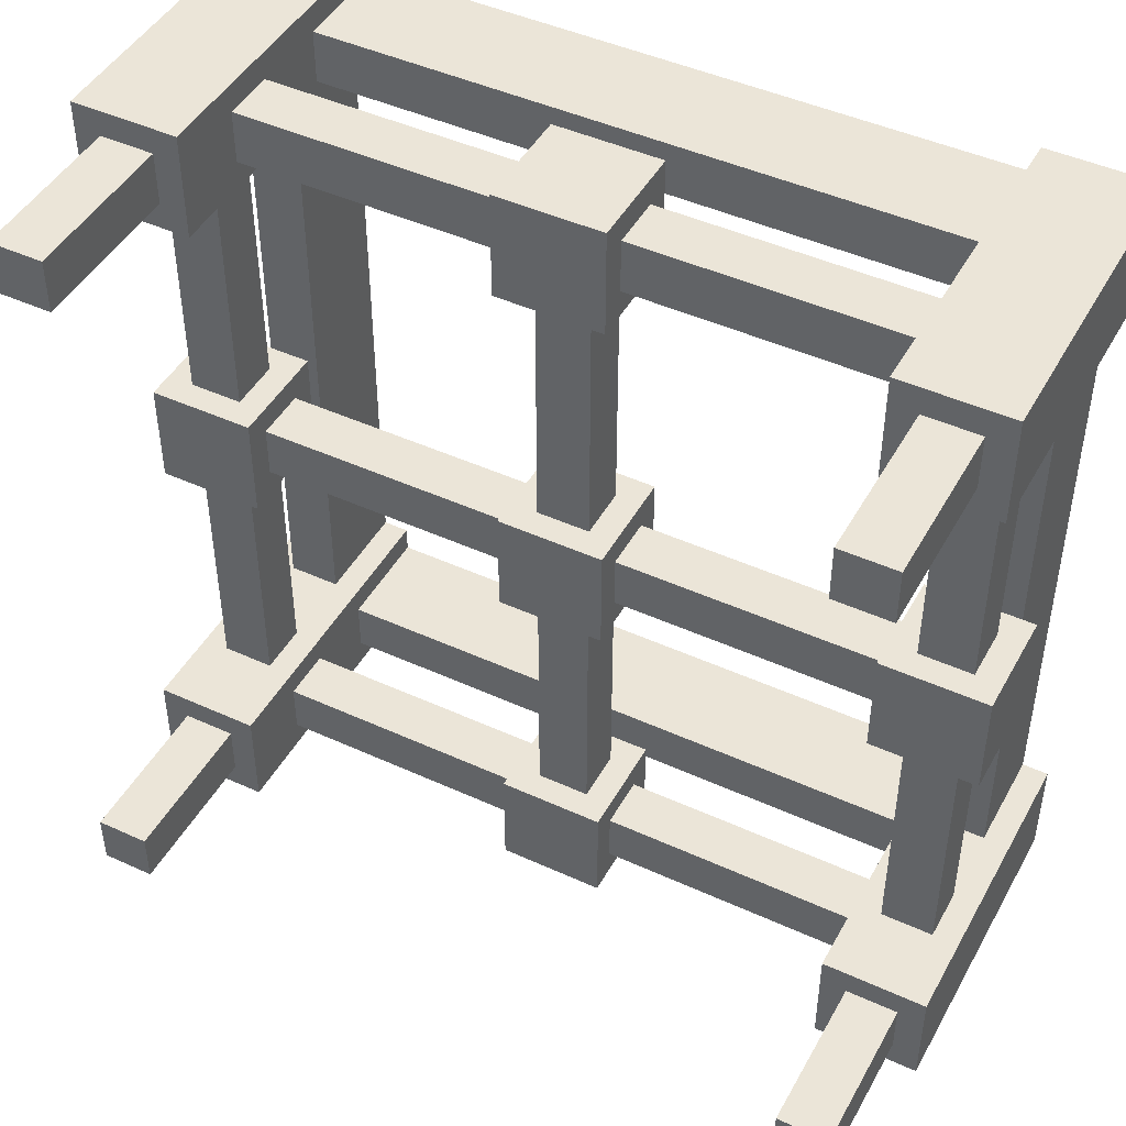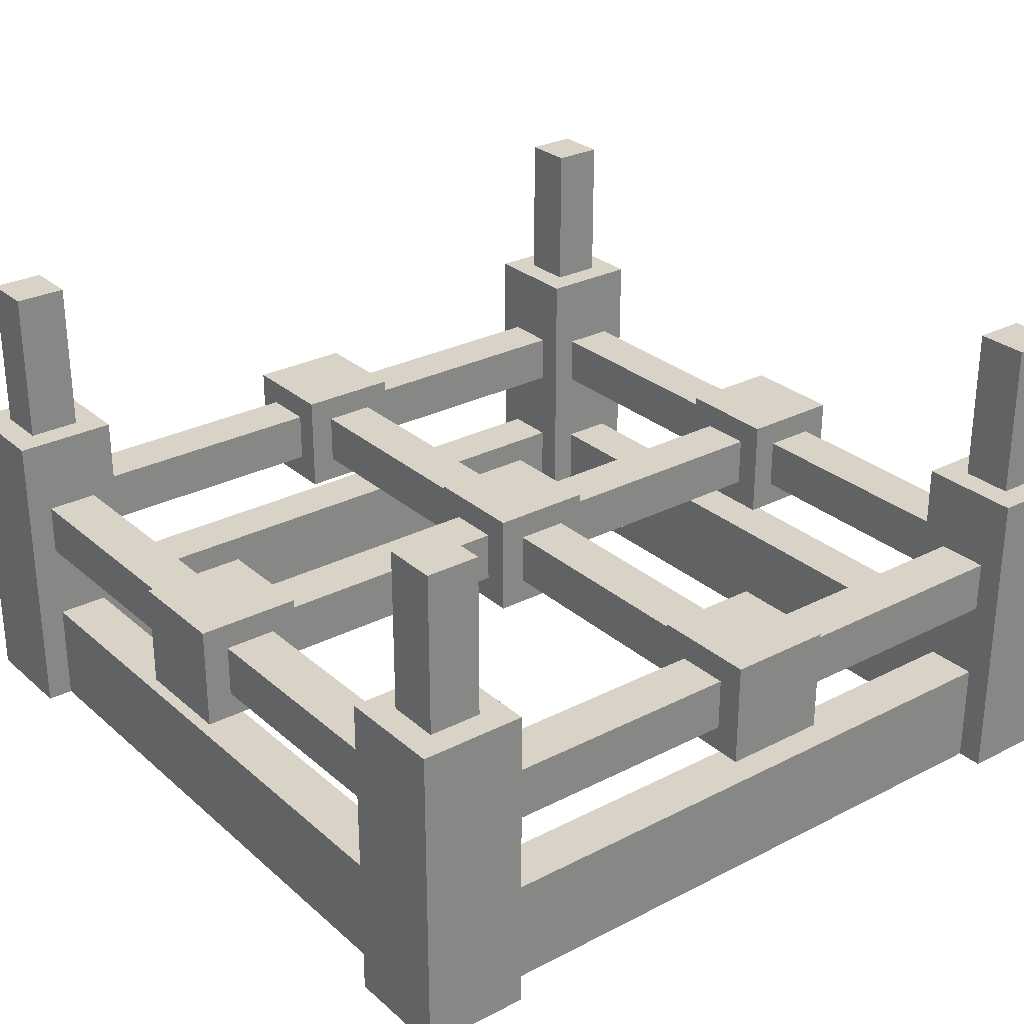
<metadata>
{"format":"obj","ext":"obj","renderer":"f3d","projection":"perspective","resolution":1024,"background":"white","views":[{"elev":45.8,"azim":-152.3,"up":"+Z"},{"elev":28.2,"azim":52.2,"up":"+Y"}]}
</metadata>
<code>
v -0.375 0.375 0.5
v -0.5 0.375 0.5
v -0.5 0 0.5
v -0.375 0 0.5
v -0.5 0.375 0.375
v -0.375 0.375 0.375
v -0.375 0 0.375
v -0.5 0 0.375
v -0.375 0.375 0.375
v -0.375 0.375 0.5
v -0.375 0 0.5
v -0.375 0 0.375
v -0.375 0 0.5
v -0.5 0 0.5
v -0.5 0 0.375
v -0.375 0 0.375
v -0.5 0.375 0.5
v -0.5 0.375 0.375
v -0.5 0 0.375
v -0.5 0 0.5
v -0.375 0.375 0.375
v -0.5 0.375 0.375
v -0.5 0.375 0.5
v -0.375 0.375 0.5
f 1 3 4
f 1 2 3
f 5 7 8
f 5 6 7
f 9 11 12
f 9 10 11
f 13 15 16
f 13 14 15
f 17 19 20
f 17 18 19
f 21 23 24
f 21 22 23
v -0.4062 0.5625 0.4688
v -0.4688 0.5625 0.4688
v -0.4688 0.375 0.4688
v -0.4062 0.375 0.4688
v -0.4688 0.5625 0.4062
v -0.4062 0.5625 0.4062
v -0.4062 0.375 0.4062
v -0.4688 0.375 0.4062
v -0.4062 0.5625 0.4062
v -0.4062 0.5625 0.4688
v -0.4062 0.375 0.4688
v -0.4062 0.375 0.4062
v -0.4062 0.375 0.4688
v -0.4688 0.375 0.4688
v -0.4688 0.375 0.4062
v -0.4062 0.375 0.4062
v -0.4688 0.5625 0.4688
v -0.4688 0.5625 0.4062
v -0.4688 0.375 0.4062
v -0.4688 0.375 0.4688
v -0.4062 0.5625 0.4062
v -0.4688 0.5625 0.4062
v -0.4688 0.5625 0.4688
v -0.4062 0.5625 0.4688
f 25 27 28
f 25 26 27
f 29 31 32
f 29 30 31
f 33 35 36
f 33 34 35
f 37 39 40
f 37 38 39
f 41 43 44
f 41 42 43
f 45 47 48
f 45 46 47
v 0.375 0.125 0.4688
v -0.375 0.125 0.4688
v -0.375 0 0.4688
v 0.375 0 0.4688
v -0.375 0.125 0.4062
v 0.375 0.125 0.4062
v 0.375 0 0.4062
v -0.375 0 0.4062
v 0.375 0.125 0.4062
v 0.375 0.125 0.4688
v 0.375 0 0.4688
v 0.375 0 0.4062
v 0.375 0 0.4688
v -0.375 0 0.4688
v -0.375 0 0.4062
v 0.375 0 0.4062
v -0.375 0.125 0.4688
v -0.375 0.125 0.4062
v -0.375 0 0.4062
v -0.375 0 0.4688
v 0.375 0.125 0.4062
v -0.375 0.125 0.4062
v -0.375 0.125 0.4688
v 0.375 0.125 0.4688
f 49 51 52
f 49 50 51
f 53 55 56
f 53 54 55
f 57 59 60
f 57 58 59
f 61 63 64
f 61 62 63
f 65 67 68
f 65 66 67
f 69 71 72
f 69 70 71
v 0.375 0.2812 0.4688
v -0.375 0.2812 0.4688
v -0.375 0.2188 0.4688
v 0.375 0.2188 0.4688
v -0.375 0.2812 0.4062
v 0.375 0.2812 0.4062
v 0.375 0.2188 0.4062
v -0.375 0.2188 0.4062
v 0.375 0.2812 0.4062
v 0.375 0.2812 0.4688
v 0.375 0.2188 0.4688
v 0.375 0.2188 0.4062
v 0.375 0.2188 0.4688
v -0.375 0.2188 0.4688
v -0.375 0.2188 0.4062
v 0.375 0.2188 0.4062
v -0.375 0.2812 0.4688
v -0.375 0.2812 0.4062
v -0.375 0.2188 0.4062
v -0.375 0.2188 0.4688
v 0.375 0.2812 0.4062
v -0.375 0.2812 0.4062
v -0.375 0.2812 0.4688
v 0.375 0.2812 0.4688
f 73 75 76
f 73 74 75
f 77 79 80
f 77 78 79
f 81 83 84
f 81 82 83
f 85 87 88
f 85 86 87
f 89 91 92
f 89 90 91
f 93 95 96
f 93 94 95
v 0.0625 0.3125 0.5
v -0.0625 0.3125 0.5
v -0.0625 0.1875 0.5
v 0.0625 0.1875 0.5
v -0.0625 0.3125 0.375
v 0.0625 0.3125 0.375
v 0.0625 0.1875 0.375
v -0.0625 0.1875 0.375
v 0.0625 0.3125 0.375
v 0.0625 0.3125 0.5
v 0.0625 0.1875 0.5
v 0.0625 0.1875 0.375
v 0.0625 0.1875 0.5
v -0.0625 0.1875 0.5
v -0.0625 0.1875 0.375
v 0.0625 0.1875 0.375
v -0.0625 0.3125 0.5
v -0.0625 0.3125 0.375
v -0.0625 0.1875 0.375
v -0.0625 0.1875 0.5
v 0.0625 0.3125 0.375
v -0.0625 0.3125 0.375
v -0.0625 0.3125 0.5
v 0.0625 0.3125 0.5
f 97 99 100
f 97 98 99
f 101 103 104
f 101 102 103
f 105 107 108
f 105 106 107
f 109 111 112
f 109 110 111
f 113 115 116
f 113 114 115
f 117 119 120
f 117 118 119
v 0.5 0.375 0.375
v 0.5 0.375 0.5
v 0.5 0 0.5
v 0.5 0 0.375
v 0.375 0.375 0.5
v 0.375 0.375 0.375
v 0.375 0 0.375
v 0.375 0 0.5
v 0.375 0.375 0.375
v 0.5 0.375 0.375
v 0.5 0 0.375
v 0.375 0 0.375
v 0.5 0 0.375
v 0.5 0 0.5
v 0.375 0 0.5
v 0.375 0 0.375
v 0.5 0.375 0.5
v 0.375 0.375 0.5
v 0.375 0 0.5
v 0.5 0 0.5
v 0.375 0.375 0.375
v 0.375 0.375 0.5
v 0.5 0.375 0.5
v 0.5 0.375 0.375
f 121 123 124
f 121 122 123
f 125 127 128
f 125 126 127
f 129 131 132
f 129 130 131
f 133 135 136
f 133 134 135
f 137 139 140
f 137 138 139
f 141 143 144
f 141 142 143
v 0.4688 0.5625 0.4062
v 0.4688 0.5625 0.4688
v 0.4688 0.375 0.4688
v 0.4688 0.375 0.4062
v 0.4062 0.5625 0.4688
v 0.4062 0.5625 0.4062
v 0.4062 0.375 0.4062
v 0.4062 0.375 0.4688
v 0.4062 0.5625 0.4062
v 0.4688 0.5625 0.4062
v 0.4688 0.375 0.4062
v 0.4062 0.375 0.4062
v 0.4688 0.375 0.4062
v 0.4688 0.375 0.4688
v 0.4062 0.375 0.4688
v 0.4062 0.375 0.4062
v 0.4688 0.5625 0.4688
v 0.4062 0.5625 0.4688
v 0.4062 0.375 0.4688
v 0.4688 0.375 0.4688
v 0.4062 0.5625 0.4062
v 0.4062 0.5625 0.4688
v 0.4688 0.5625 0.4688
v 0.4688 0.5625 0.4062
f 145 147 148
f 145 146 147
f 149 151 152
f 149 150 151
f 153 155 156
f 153 154 155
f 157 159 160
f 157 158 159
f 161 163 164
f 161 162 163
f 165 167 168
f 165 166 167
v 0.4688 0.125 -0.375
v 0.4688 0.125 0.375
v 0.4688 0 0.375
v 0.4688 0 -0.375
v 0.4062 0.125 0.375
v 0.4063 0.125 -0.375
v 0.4063 0 -0.375
v 0.4062 0 0.375
v 0.4063 0.125 -0.375
v 0.4688 0.125 -0.375
v 0.4688 0 -0.375
v 0.4063 0 -0.375
v 0.4688 0 -0.375
v 0.4688 0 0.375
v 0.4062 0 0.375
v 0.4063 0 -0.375
v 0.4688 0.125 0.375
v 0.4062 0.125 0.375
v 0.4062 0 0.375
v 0.4688 0 0.375
v 0.4063 0.125 -0.375
v 0.4062 0.125 0.375
v 0.4688 0.125 0.375
v 0.4688 0.125 -0.375
f 169 171 172
f 169 170 171
f 173 175 176
f 173 174 175
f 177 179 180
f 177 178 179
f 181 183 184
f 181 182 183
f 185 187 188
f 185 186 187
f 189 191 192
f 189 190 191
v 0.4688 0.2812 -0.375
v 0.4688 0.2812 0.375
v 0.4688 0.2188 0.375
v 0.4688 0.2188 -0.375
v 0.4062 0.2812 0.375
v 0.4063 0.2812 -0.375
v 0.4063 0.2188 -0.375
v 0.4062 0.2188 0.375
v 0.4063 0.2812 -0.375
v 0.4688 0.2812 -0.375
v 0.4688 0.2188 -0.375
v 0.4063 0.2188 -0.375
v 0.4688 0.2188 -0.375
v 0.4688 0.2188 0.375
v 0.4062 0.2188 0.375
v 0.4063 0.2188 -0.375
v 0.4688 0.2812 0.375
v 0.4062 0.2812 0.375
v 0.4062 0.2188 0.375
v 0.4688 0.2188 0.375
v 0.4063 0.2812 -0.375
v 0.4062 0.2812 0.375
v 0.4688 0.2812 0.375
v 0.4688 0.2812 -0.375
f 193 195 196
f 193 194 195
f 197 199 200
f 197 198 199
f 201 203 204
f 201 202 203
f 205 207 208
f 205 206 207
f 209 211 212
f 209 210 211
f 213 215 216
f 213 214 215
v 0.5 0.3125 -0.0625
v 0.5 0.3125 0.0625
v 0.5 0.1875 0.0625
v 0.5 0.1875 -0.0625
v 0.375 0.3125 0.0625
v 0.375 0.3125 -0.0625
v 0.375 0.1875 -0.0625
v 0.375 0.1875 0.0625
v 0.375 0.3125 -0.0625
v 0.5 0.3125 -0.0625
v 0.5 0.1875 -0.0625
v 0.375 0.1875 -0.0625
v 0.5 0.1875 -0.0625
v 0.5 0.1875 0.0625
v 0.375 0.1875 0.0625
v 0.375 0.1875 -0.0625
v 0.5 0.3125 0.0625
v 0.375 0.3125 0.0625
v 0.375 0.1875 0.0625
v 0.5 0.1875 0.0625
v 0.375 0.3125 -0.0625
v 0.375 0.3125 0.0625
v 0.5 0.3125 0.0625
v 0.5 0.3125 -0.0625
f 217 219 220
f 217 218 219
f 221 223 224
f 221 222 223
f 225 227 228
f 225 226 227
f 229 231 232
f 229 230 231
f 233 235 236
f 233 234 235
f 237 239 240
f 237 238 239
v 0.375 0.375 -0.5
v 0.5 0.375 -0.5
v 0.5 0 -0.5
v 0.375 0 -0.5
v 0.5 0.375 -0.375
v 0.375 0.375 -0.375
v 0.375 0 -0.375
v 0.5 0 -0.375
v 0.375 0.375 -0.375
v 0.375 0.375 -0.5
v 0.375 0 -0.5
v 0.375 0 -0.375
v 0.375 0 -0.5
v 0.5 0 -0.5
v 0.5 0 -0.375
v 0.375 0 -0.375
v 0.5 0.375 -0.5
v 0.5 0.375 -0.375
v 0.5 0 -0.375
v 0.5 0 -0.5
v 0.375 0.375 -0.375
v 0.5 0.375 -0.375
v 0.5 0.375 -0.5
v 0.375 0.375 -0.5
f 241 243 244
f 241 242 243
f 245 247 248
f 245 246 247
f 249 251 252
f 249 250 251
f 253 255 256
f 253 254 255
f 257 259 260
f 257 258 259
f 261 263 264
f 261 262 263
v 0.4062 0.5625 -0.4688
v 0.4688 0.5625 -0.4688
v 0.4688 0.375 -0.4688
v 0.4062 0.375 -0.4688
v 0.4688 0.5625 -0.4062
v 0.4062 0.5625 -0.4062
v 0.4062 0.375 -0.4062
v 0.4688 0.375 -0.4062
v 0.4062 0.5625 -0.4062
v 0.4062 0.5625 -0.4688
v 0.4062 0.375 -0.4688
v 0.4062 0.375 -0.4062
v 0.4062 0.375 -0.4688
v 0.4688 0.375 -0.4688
v 0.4688 0.375 -0.4062
v 0.4062 0.375 -0.4062
v 0.4688 0.5625 -0.4688
v 0.4688 0.5625 -0.4062
v 0.4688 0.375 -0.4062
v 0.4688 0.375 -0.4688
v 0.4062 0.5625 -0.4062
v 0.4688 0.5625 -0.4062
v 0.4688 0.5625 -0.4688
v 0.4062 0.5625 -0.4688
f 265 267 268
f 265 266 267
f 269 271 272
f 269 270 271
f 273 275 276
f 273 274 275
f 277 279 280
f 277 278 279
f 281 283 284
f 281 282 283
f 285 287 288
f 285 286 287
v -0.375 0.125 -0.4688
v 0.375 0.125 -0.4688
v 0.375 0 -0.4688
v -0.375 0 -0.4688
v 0.375 0.125 -0.4062
v -0.375 0.125 -0.4063
v -0.375 0 -0.4063
v 0.375 0 -0.4062
v -0.375 0.125 -0.4063
v -0.375 0.125 -0.4688
v -0.375 0 -0.4688
v -0.375 0 -0.4063
v -0.375 0 -0.4688
v 0.375 0 -0.4688
v 0.375 0 -0.4062
v -0.375 0 -0.4063
v 0.375 0.125 -0.4688
v 0.375 0.125 -0.4062
v 0.375 0 -0.4062
v 0.375 0 -0.4688
v -0.375 0.125 -0.4063
v 0.375 0.125 -0.4062
v 0.375 0.125 -0.4688
v -0.375 0.125 -0.4688
f 289 291 292
f 289 290 291
f 293 295 296
f 293 294 295
f 297 299 300
f 297 298 299
f 301 303 304
f 301 302 303
f 305 307 308
f 305 306 307
f 309 311 312
f 309 310 311
v -0.375 0.2812 -0.4688
v 0.375 0.2812 -0.4688
v 0.375 0.2188 -0.4688
v -0.375 0.2188 -0.4688
v 0.375 0.2812 -0.4062
v -0.375 0.2812 -0.4063
v -0.375 0.2188 -0.4063
v 0.375 0.2188 -0.4062
v -0.375 0.2812 -0.4063
v -0.375 0.2812 -0.4688
v -0.375 0.2188 -0.4688
v -0.375 0.2188 -0.4063
v -0.375 0.2188 -0.4688
v 0.375 0.2188 -0.4688
v 0.375 0.2188 -0.4062
v -0.375 0.2188 -0.4063
v 0.375 0.2812 -0.4688
v 0.375 0.2812 -0.4062
v 0.375 0.2188 -0.4062
v 0.375 0.2188 -0.4688
v -0.375 0.2812 -0.4063
v 0.375 0.2812 -0.4062
v 0.375 0.2812 -0.4688
v -0.375 0.2812 -0.4688
f 313 315 316
f 313 314 315
f 317 319 320
f 317 318 319
f 321 323 324
f 321 322 323
f 325 327 328
f 325 326 327
f 329 331 332
f 329 330 331
f 333 335 336
f 333 334 335
v -0.0625 0.3125 -0.5
v 0.0625 0.3125 -0.5
v 0.0625 0.1875 -0.5
v -0.0625 0.1875 -0.5
v 0.0625 0.3125 -0.375
v -0.0625 0.3125 -0.375
v -0.0625 0.1875 -0.375
v 0.0625 0.1875 -0.375
v -0.0625 0.3125 -0.375
v -0.0625 0.3125 -0.5
v -0.0625 0.1875 -0.5
v -0.0625 0.1875 -0.375
v -0.0625 0.1875 -0.5
v 0.0625 0.1875 -0.5
v 0.0625 0.1875 -0.375
v -0.0625 0.1875 -0.375
v 0.0625 0.3125 -0.5
v 0.0625 0.3125 -0.375
v 0.0625 0.1875 -0.375
v 0.0625 0.1875 -0.5
v -0.0625 0.3125 -0.375
v 0.0625 0.3125 -0.375
v 0.0625 0.3125 -0.5
v -0.0625 0.3125 -0.5
f 337 339 340
f 337 338 339
f 341 343 344
f 341 342 343
f 345 347 348
f 345 346 347
f 349 351 352
f 349 350 351
f 353 355 356
f 353 354 355
f 357 359 360
f 357 358 359
v -0.5 0.375 -0.375
v -0.5 0.375 -0.5
v -0.5 0 -0.5
v -0.5 0 -0.375
v -0.375 0.375 -0.5
v -0.375 0.375 -0.375
v -0.375 0 -0.375
v -0.375 0 -0.5
v -0.375 0.375 -0.375
v -0.5 0.375 -0.375
v -0.5 0 -0.375
v -0.375 0 -0.375
v -0.5 0 -0.375
v -0.5 0 -0.5
v -0.375 0 -0.5
v -0.375 0 -0.375
v -0.5 0.375 -0.5
v -0.375 0.375 -0.5
v -0.375 0 -0.5
v -0.5 0 -0.5
v -0.375 0.375 -0.375
v -0.375 0.375 -0.5
v -0.5 0.375 -0.5
v -0.5 0.375 -0.375
f 361 363 364
f 361 362 363
f 365 367 368
f 365 366 367
f 369 371 372
f 369 370 371
f 373 375 376
f 373 374 375
f 377 379 380
f 377 378 379
f 381 383 384
f 381 382 383
v -0.4688 0.5625 -0.4062
v -0.4688 0.5625 -0.4688
v -0.4688 0.375 -0.4688
v -0.4688 0.375 -0.4062
v -0.4062 0.5625 -0.4688
v -0.4062 0.5625 -0.4062
v -0.4062 0.375 -0.4062
v -0.4062 0.375 -0.4688
v -0.4062 0.5625 -0.4062
v -0.4688 0.5625 -0.4062
v -0.4688 0.375 -0.4062
v -0.4062 0.375 -0.4062
v -0.4688 0.375 -0.4062
v -0.4688 0.375 -0.4688
v -0.4062 0.375 -0.4688
v -0.4062 0.375 -0.4062
v -0.4688 0.5625 -0.4688
v -0.4062 0.5625 -0.4688
v -0.4062 0.375 -0.4688
v -0.4688 0.375 -0.4688
v -0.4062 0.5625 -0.4062
v -0.4062 0.5625 -0.4688
v -0.4688 0.5625 -0.4688
v -0.4688 0.5625 -0.4062
f 385 387 388
f 385 386 387
f 389 391 392
f 389 390 391
f 393 395 396
f 393 394 395
f 397 399 400
f 397 398 399
f 401 403 404
f 401 402 403
f 405 407 408
f 405 406 407
v -0.4688 0.125 0.375
v -0.4688 0.125 -0.375
v -0.4688 0 -0.375
v -0.4688 0 0.375
v -0.4062 0.125 -0.375
v -0.4062 0.125 0.375
v -0.4062 0 0.375
v -0.4062 0 -0.375
v -0.4062 0.125 0.375
v -0.4688 0.125 0.375
v -0.4688 0 0.375
v -0.4062 0 0.375
v -0.4688 0 0.375
v -0.4688 0 -0.375
v -0.4062 0 -0.375
v -0.4062 0 0.375
v -0.4688 0.125 -0.375
v -0.4062 0.125 -0.375
v -0.4062 0 -0.375
v -0.4688 0 -0.375
v -0.4062 0.125 0.375
v -0.4062 0.125 -0.375
v -0.4688 0.125 -0.375
v -0.4688 0.125 0.375
f 409 411 412
f 409 410 411
f 413 415 416
f 413 414 415
f 417 419 420
f 417 418 419
f 421 423 424
f 421 422 423
f 425 427 428
f 425 426 427
f 429 431 432
f 429 430 431
v -0.4688 0.2812 0.375
v -0.4688 0.2812 -0.375
v -0.4688 0.2188 -0.375
v -0.4688 0.2188 0.375
v -0.4062 0.2812 -0.375
v -0.4062 0.2812 0.375
v -0.4062 0.2188 0.375
v -0.4062 0.2188 -0.375
v -0.4062 0.2812 0.375
v -0.4688 0.2812 0.375
v -0.4688 0.2188 0.375
v -0.4062 0.2188 0.375
v -0.4688 0.2188 0.375
v -0.4688 0.2188 -0.375
v -0.4062 0.2188 -0.375
v -0.4062 0.2188 0.375
v -0.4688 0.2812 -0.375
v -0.4062 0.2812 -0.375
v -0.4062 0.2188 -0.375
v -0.4688 0.2188 -0.375
v -0.4062 0.2812 0.375
v -0.4062 0.2812 -0.375
v -0.4688 0.2812 -0.375
v -0.4688 0.2812 0.375
f 433 435 436
f 433 434 435
f 437 439 440
f 437 438 439
f 441 443 444
f 441 442 443
f 445 447 448
f 445 446 447
f 449 451 452
f 449 450 451
f 453 455 456
f 453 454 455
v -0.5 0.3125 0.0625
v -0.5 0.3125 -0.0625
v -0.5 0.1875 -0.0625
v -0.5 0.1875 0.0625
v -0.375 0.3125 -0.0625
v -0.375 0.3125 0.0625
v -0.375 0.1875 0.0625
v -0.375 0.1875 -0.0625
v -0.375 0.3125 0.0625
v -0.5 0.3125 0.0625
v -0.5 0.1875 0.0625
v -0.375 0.1875 0.0625
v -0.5 0.1875 0.0625
v -0.5 0.1875 -0.0625
v -0.375 0.1875 -0.0625
v -0.375 0.1875 0.0625
v -0.5 0.3125 -0.0625
v -0.375 0.3125 -0.0625
v -0.375 0.1875 -0.0625
v -0.5 0.1875 -0.0625
v -0.375 0.3125 0.0625
v -0.375 0.3125 -0.0625
v -0.5 0.3125 -0.0625
v -0.5 0.3125 0.0625
f 457 459 460
f 457 458 459
f 461 463 464
f 461 462 463
f 465 467 468
f 465 466 467
f 469 471 472
f 469 470 471
f 473 475 476
f 473 474 475
f 477 479 480
f 477 478 479
v 0.375 0.2812 0.03125
v -0.375 0.2812 0.03125
v -0.375 0.2188 0.03125
v 0.375 0.2188 0.03125
v -0.375 0.2812 -0.03125
v 0.375 0.2812 -0.03125
v 0.375 0.2188 -0.03125
v -0.375 0.2188 -0.03125
v 0.375 0.2812 -0.03125
v 0.375 0.2812 0.03125
v 0.375 0.2188 0.03125
v 0.375 0.2188 -0.03125
v 0.375 0.2188 0.03125
v -0.375 0.2188 0.03125
v -0.375 0.2188 -0.03125
v 0.375 0.2188 -0.03125
v -0.375 0.2812 0.03125
v -0.375 0.2812 -0.03125
v -0.375 0.2188 -0.03125
v -0.375 0.2188 0.03125
v 0.375 0.2812 -0.03125
v -0.375 0.2812 -0.03125
v -0.375 0.2812 0.03125
v 0.375 0.2812 0.03125
f 481 483 484
f 481 482 483
f 485 487 488
f 485 486 487
f 489 491 492
f 489 490 491
f 493 495 496
f 493 494 495
f 497 499 500
f 497 498 499
f 501 503 504
f 501 502 503
v 0.03125 0.2812 -0.375
v 0.03125 0.2812 0.375
v 0.03125 0.2188 0.375
v 0.03125 0.2188 -0.375
v -0.03125 0.2812 0.375
v -0.03125 0.2812 -0.375
v -0.03125 0.2188 -0.375
v -0.03125 0.2188 0.375
v -0.03125 0.2812 -0.375
v 0.03125 0.2812 -0.375
v 0.03125 0.2188 -0.375
v -0.03125 0.2188 -0.375
v 0.03125 0.2188 -0.375
v 0.03125 0.2188 0.375
v -0.03125 0.2188 0.375
v -0.03125 0.2188 -0.375
v 0.03125 0.2812 0.375
v -0.03125 0.2812 0.375
v -0.03125 0.2188 0.375
v 0.03125 0.2188 0.375
v -0.03125 0.2812 -0.375
v -0.03125 0.2812 0.375
v 0.03125 0.2812 0.375
v 0.03125 0.2812 -0.375
f 505 507 508
f 505 506 507
f 509 511 512
f 509 510 511
f 513 515 516
f 513 514 515
f 517 519 520
f 517 518 519
f 521 523 524
f 521 522 523
f 525 527 528
f 525 526 527
v -0.0625 0.3125 0.0625
v -0.0625 0.3125 -0.0625
v -0.0625 0.1875 -0.0625
v -0.0625 0.1875 0.0625
v 0.0625 0.3125 -0.0625
v 0.0625 0.3125 0.0625
v 0.0625 0.1875 0.0625
v 0.0625 0.1875 -0.0625
v 0.0625 0.3125 0.0625
v -0.0625 0.3125 0.0625
v -0.0625 0.1875 0.0625
v 0.0625 0.1875 0.0625
v -0.0625 0.1875 0.0625
v -0.0625 0.1875 -0.0625
v 0.0625 0.1875 -0.0625
v 0.0625 0.1875 0.0625
v -0.0625 0.3125 -0.0625
v 0.0625 0.3125 -0.0625
v 0.0625 0.1875 -0.0625
v -0.0625 0.1875 -0.0625
v 0.0625 0.3125 0.0625
v 0.0625 0.3125 -0.0625
v -0.0625 0.3125 -0.0625
v -0.0625 0.3125 0.0625
f 529 531 532
f 529 530 531
f 533 535 536
f 533 534 535
f 537 539 540
f 537 538 539
f 541 543 544
f 541 542 543
f 545 547 548
f 545 546 547
f 549 551 552
f 549 550 551

</code>
